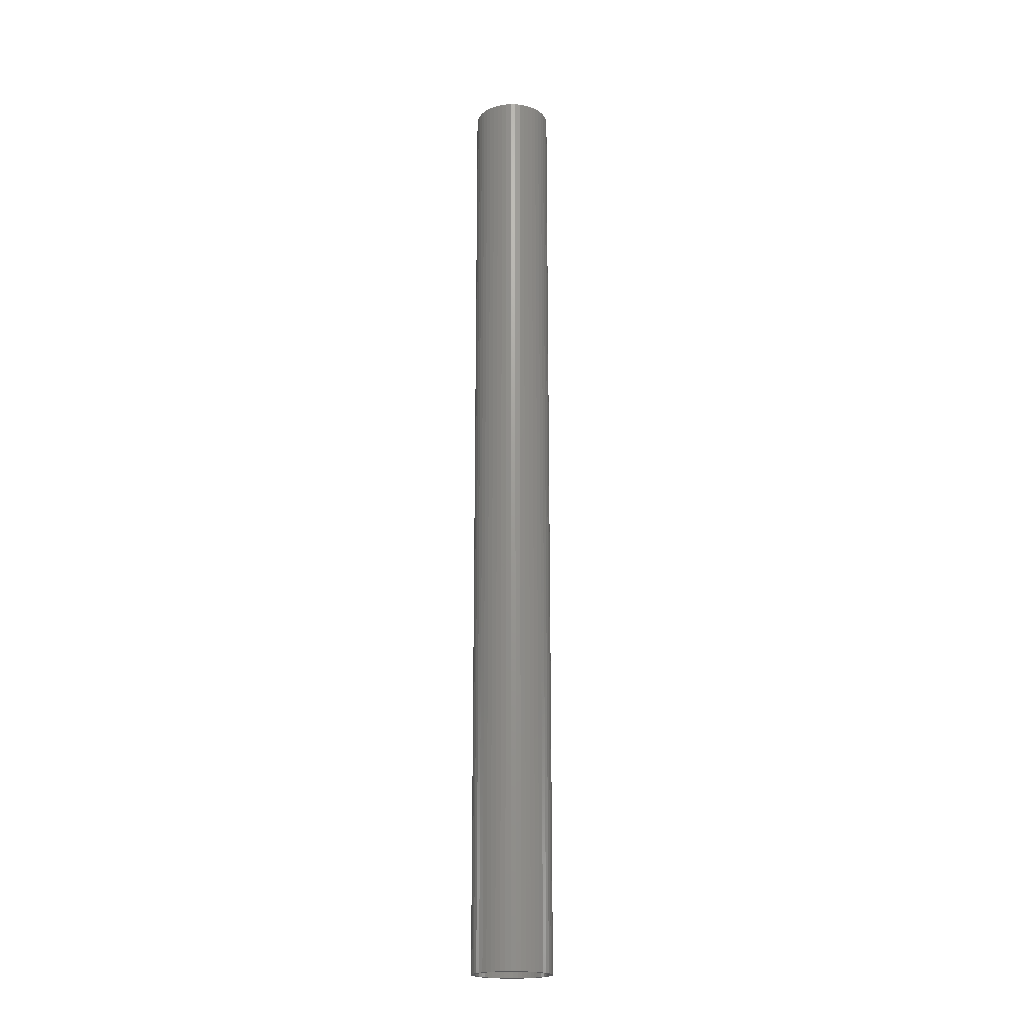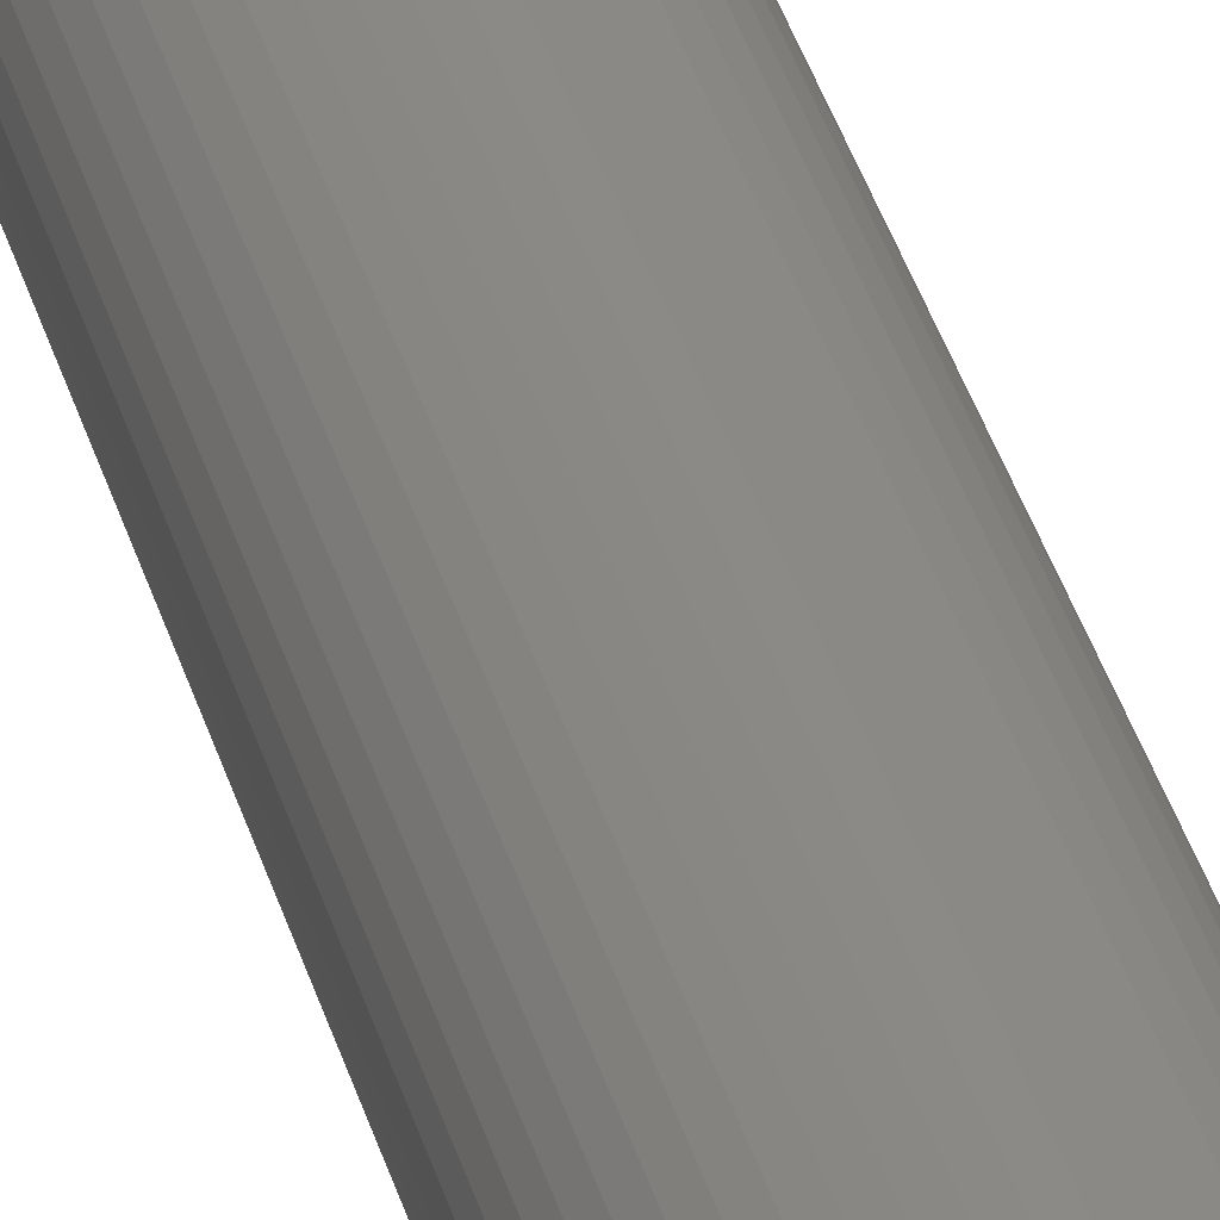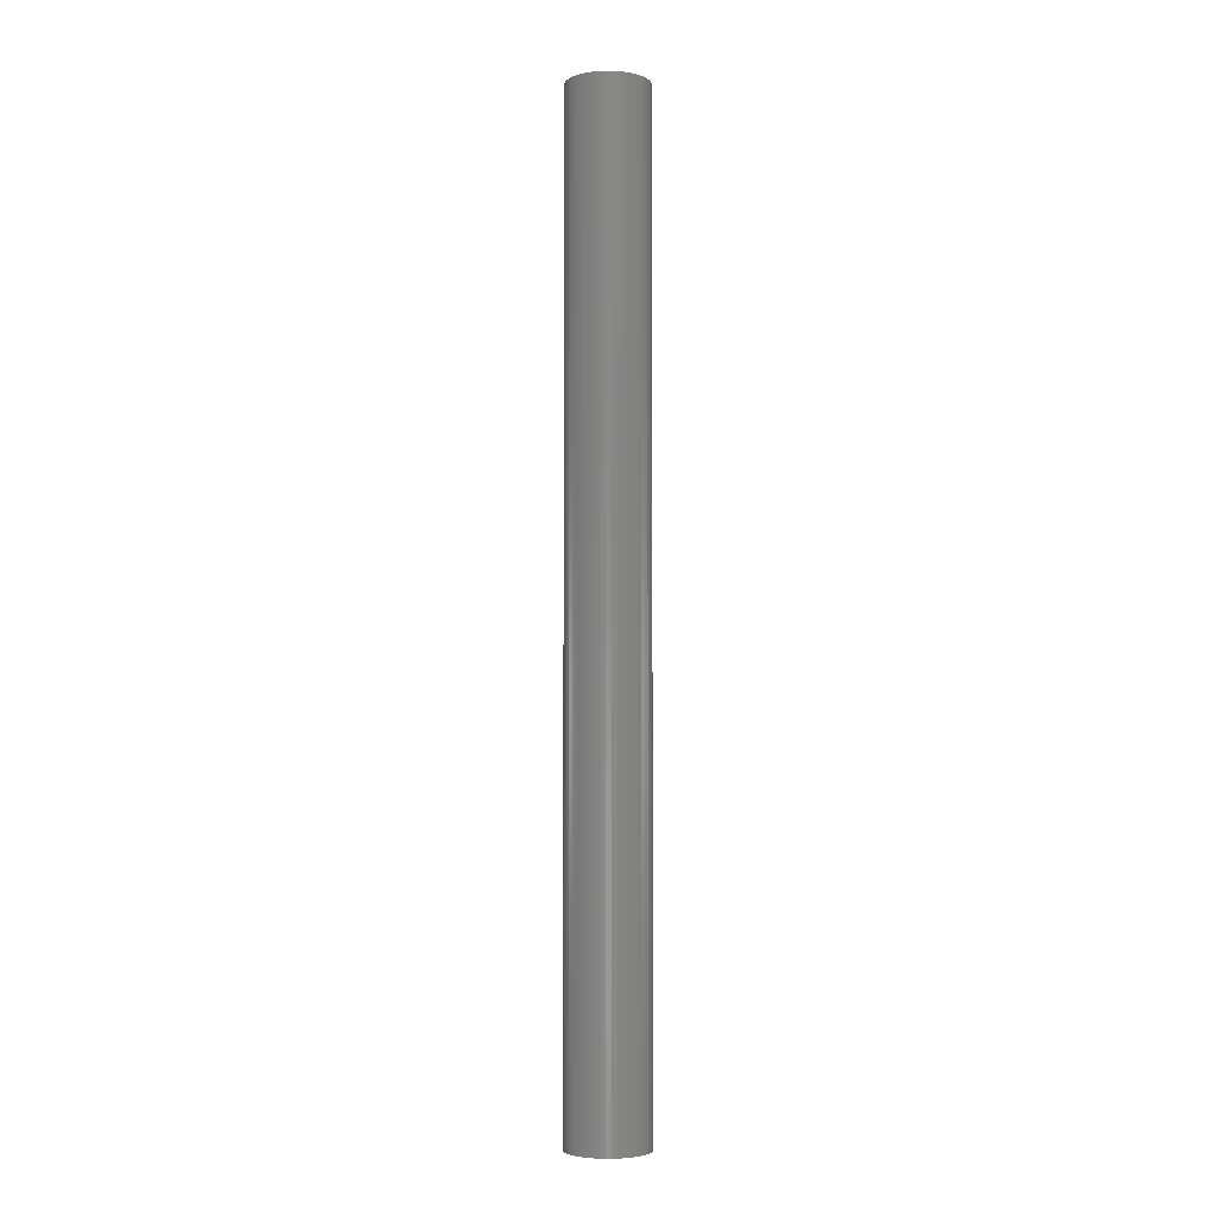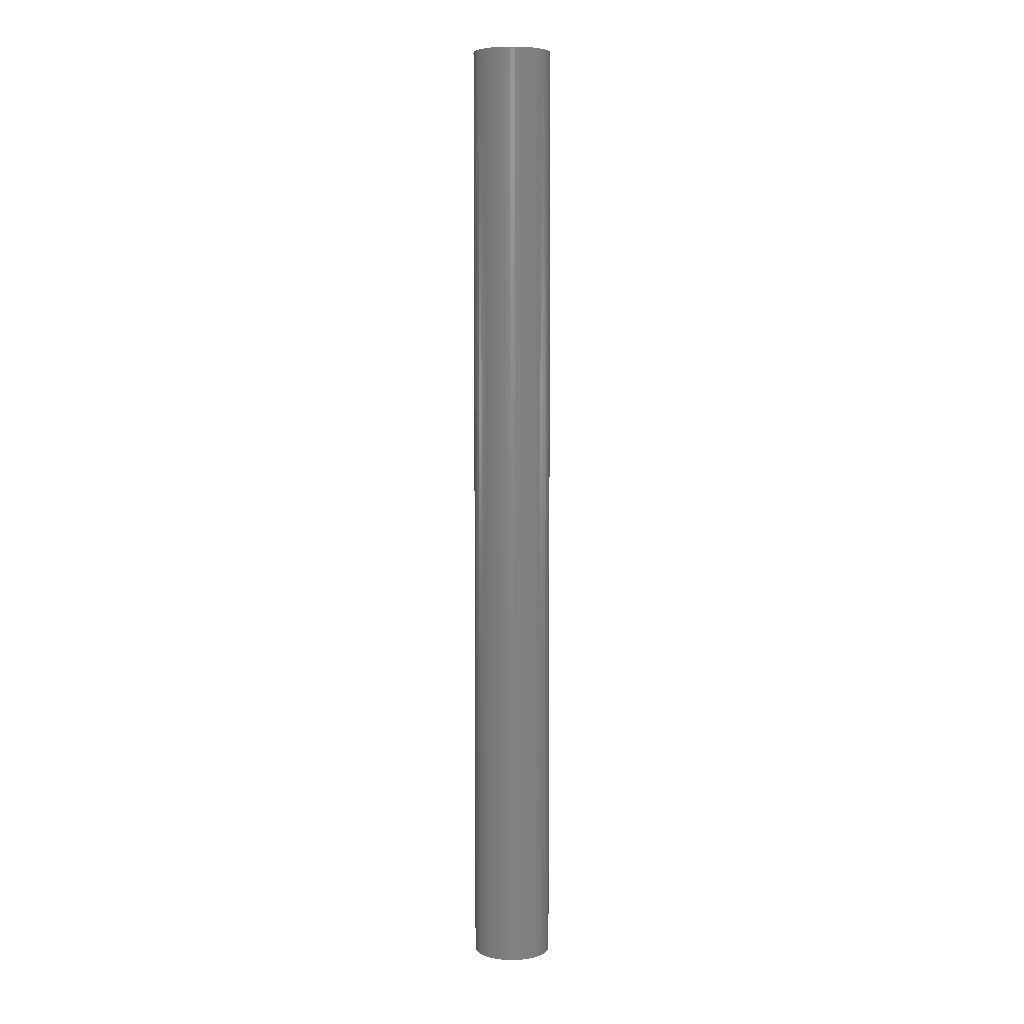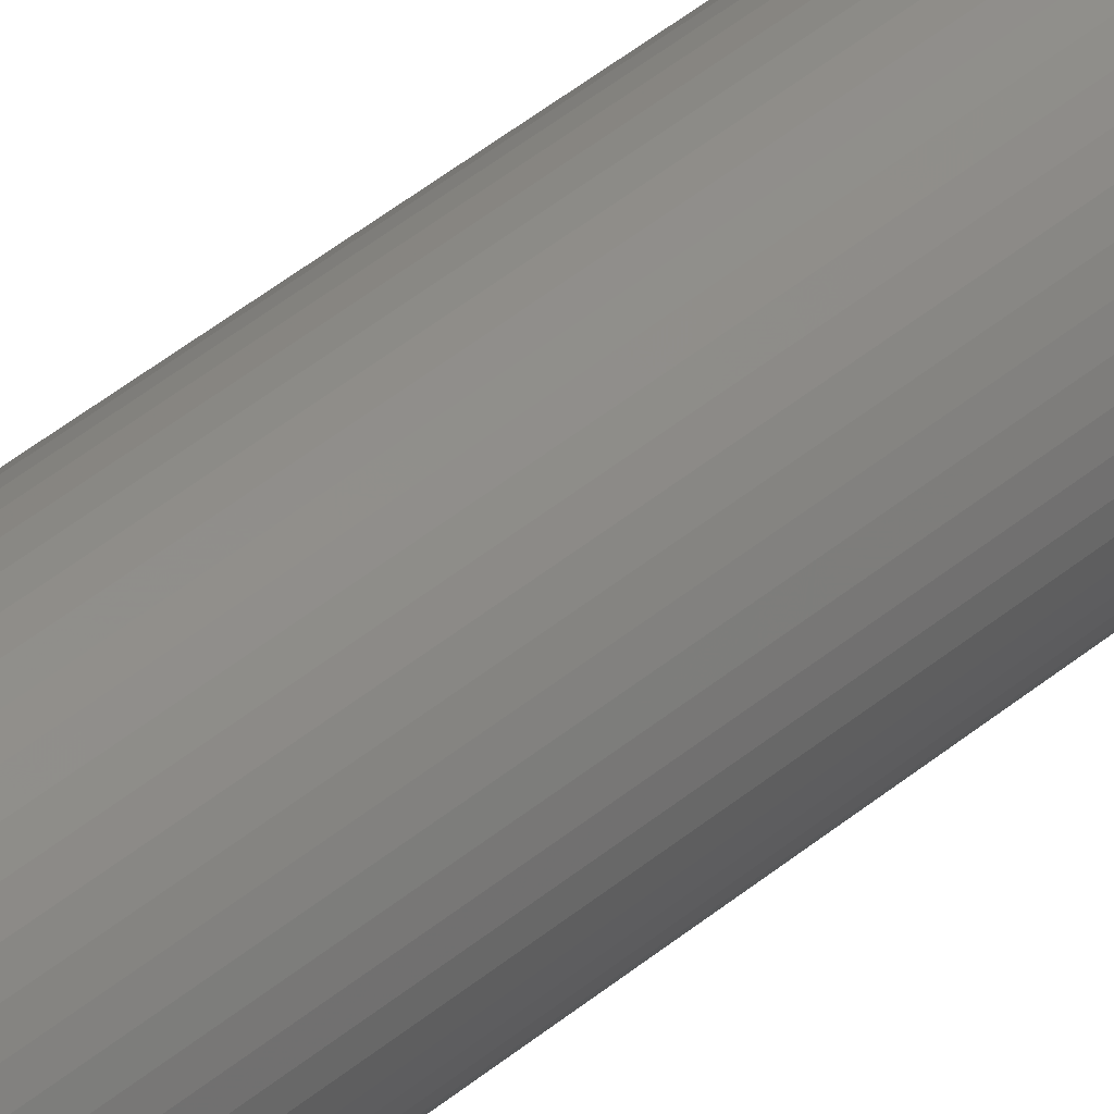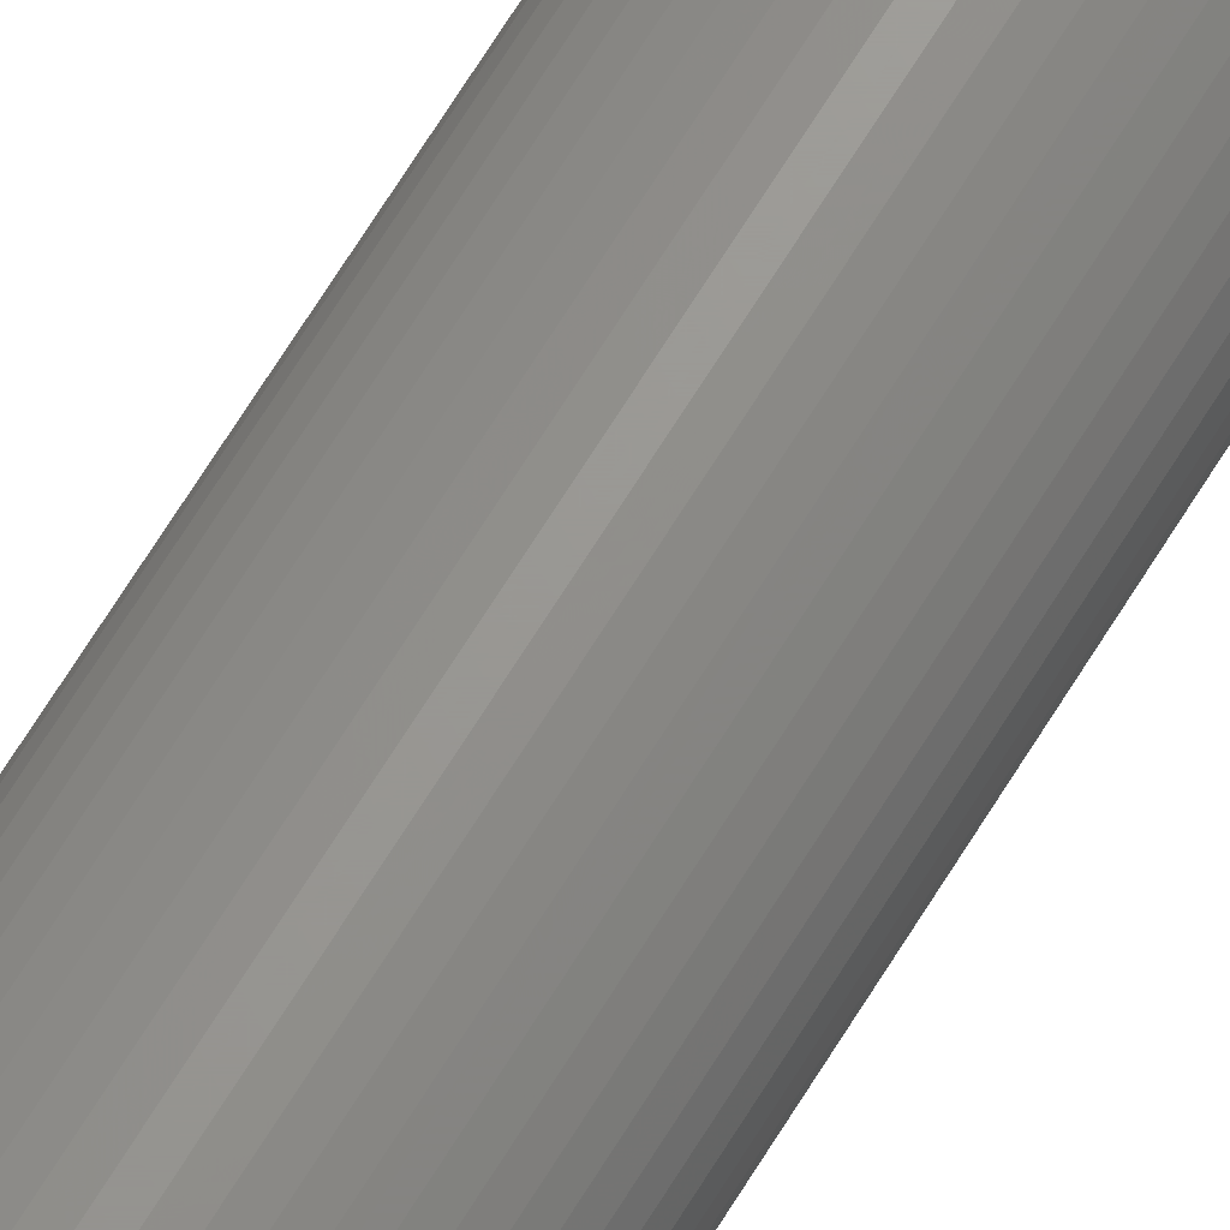
<metadata>
{"format":"stl","ext":"stl","renderer":"f3d","projection":"perspective","resolution":1024,"background":"white","views":[{"elev":-19.9,"azim":113.6,"up":"+Z"},{"elev":30.4,"azim":-12.8,"up":"+Y"},{"elev":-4.0,"azim":-152.4,"up":"+Z"},{"elev":6.1,"azim":-87.6,"up":"+Z"},{"elev":40.7,"azim":-136.2,"up":"+Y"},{"elev":69.7,"azim":-148.1,"up":"+Y"}]}
</metadata>
<code>
# stl→obj: 200 verts, 400 faces
v 2 0 24
v 1.984 0.2507 -24
v 1.984 0.2507 24
v 2 0 -24
v -2 0 -24
v -1.984 0.2507 24
v -1.984 0.2507 -24
v -2 0 24
v 0.1256 1.996 -24
v -0.1256 1.996 24
v 0.1256 1.996 24
v -0.1256 1.996 -24
v -0.1256 -1.996 -24
v 0.1256 -1.996 24
v -0.1256 -1.996 24
v 0.1256 -1.996 -24
v 1.458 1.369 -24
v 1.275 1.541 24
v 1.458 1.369 24
v 1.275 1.541 -24
v -1.275 1.541 -24
v -1.458 1.369 24
v -1.275 1.541 24
v -1.458 1.369 -24
v -0.618 1.902 -24
v -0.8516 1.81 24
v -0.618 1.902 24
v -0.8516 1.81 -24
v 1.86 0.7362 24
v 1.753 0.9635 -24
v 1.753 0.9635 24
v 1.86 0.7362 -24
v 1.937 0.4974 -24
v 1.937 0.4974 24
v 0.8516 1.81 -24
v 0.618 1.902 24
v 0.8516 1.81 24
v 0.618 1.902 -24
v 1.072 1.689 24
v 1.072 1.689 -24
v -1.86 0.7362 -24
v -1.753 0.9635 24
v -1.753 0.9635 -24
v -1.86 0.7362 24
v -1.937 0.4974 -24
v -1.937 0.4974 24
v -1.072 1.689 24
v -1.072 1.689 -24
v -0.3748 1.965 -24
v -0.3748 1.965 24
v 0.618 -1.902 -24
v 0.8516 -1.81 24
v 0.618 -1.902 24
v 0.8516 -1.81 -24
v 1.618 1.176 24
v 1.618 1.176 -24
v 0.3748 1.965 24
v 0.3748 1.965 -24
v -1.618 1.176 24
v -1.618 1.176 -24
v 1.8 0 24
v 1.786 0.2256 24
v 1.984 -0.2507 24
v 1.743 0.4476 24
v 1.786 -0.2256 24
v 1.937 -0.4974 24
v 1.674 0.6626 24
v 1.577 0.8672 24
v 1.456 1.058 24
v 1.312 1.232 24
v 1.147 1.387 24
v 0.9645 1.52 24
v 0.7664 1.629 24
v 0.5562 1.712 24
v 0.3373 1.768 24
v 0.113 1.796 24
v -0.113 1.796 24
v -0.3373 1.768 24
v -0.5562 1.712 24
v -0.7664 1.629 24
v -0.9645 1.52 24
v -1.147 1.387 24
v -1.312 1.232 24
v -1.456 1.058 24
v -1.577 0.8672 24
v -1.674 0.6626 24
v -1.743 0.4476 24
v -1.786 0.2256 24
v 1.743 -0.4476 24
v 1.86 -0.7362 24
v 1.674 -0.6626 24
v 1.753 -0.9635 24
v 1.577 -0.8672 24
v 1.618 -1.176 24
v 1.456 -1.058 24
v 1.458 -1.369 24
v 1.312 -1.232 24
v 1.275 -1.541 24
v 1.147 -1.387 24
v 1.072 -1.689 24
v 0.9645 -1.52 24
v 0.7664 -1.629 24
v 0.5562 -1.712 24
v 0.3748 -1.965 24
v 0.3373 -1.768 24
v 0.113 -1.796 24
v -0.113 -1.796 24
v -0.3373 -1.768 24
v -0.3748 -1.965 24
v -0.5562 -1.712 24
v -0.618 -1.902 24
v -0.7664 -1.629 24
v -0.8516 -1.81 24
v -0.9645 -1.52 24
v -1.072 -1.689 24
v -1.147 -1.387 24
v -1.275 -1.541 24
v -1.312 -1.232 24
v -1.458 -1.369 24
v -1.456 -1.058 24
v -1.618 -1.176 24
v -1.577 -0.8672 24
v -1.753 -0.9635 24
v -1.674 -0.6626 24
v -1.86 -0.7362 24
v -1.743 -0.4476 24
v -1.937 -0.4974 24
v -1.786 -0.2256 24
v -1.984 -0.2507 24
v -1.8 0 24
v 1.984 -0.2507 -24
v 1.937 -0.4974 -24
v -1.458 -1.369 -24
v -1.275 -1.541 -24
v -1.753 -0.9635 -24
v -1.86 -0.7362 -24
v -1.618 -1.176 -24
v 1.8 0 -24
v 1.786 -0.2256 -24
v 1.743 -0.4476 -24
v 1.86 -0.7362 -24
v 1.786 0.2256 -24
v 1.674 -0.6626 -24
v 1.753 -0.9635 -24
v 1.577 -0.8672 -24
v 1.618 -1.176 -24
v 1.456 -1.058 -24
v 1.458 -1.369 -24
v 1.312 -1.232 -24
v 1.275 -1.541 -24
v 1.147 -1.387 -24
v 1.072 -1.689 -24
v 0.9645 -1.52 -24
v 0.7664 -1.629 -24
v 0.5562 -1.712 -24
v 0.3748 -1.965 -24
v 0.3373 -1.768 -24
v 0.113 -1.796 -24
v -0.113 -1.796 -24
v -0.3373 -1.768 -24
v -0.3748 -1.965 -24
v -0.5562 -1.712 -24
v -0.618 -1.902 -24
v -0.7664 -1.629 -24
v -0.8516 -1.81 -24
v -0.9645 -1.52 -24
v -1.072 -1.689 -24
v -1.147 -1.387 -24
v -1.312 -1.232 -24
v -1.456 -1.058 -24
v -1.577 -0.8672 -24
v -1.674 -0.6626 -24
v -1.743 -0.4476 -24
v -1.937 -0.4974 -24
v -1.786 -0.2256 -24
v 1.743 0.4476 -24
v 1.674 0.6626 -24
v 1.577 0.8672 -24
v 1.456 1.058 -24
v 1.312 1.232 -24
v 1.147 1.387 -24
v 0.9645 1.52 -24
v 0.7664 1.629 -24
v 0.5562 1.712 -24
v 0.3373 1.768 -24
v 0.113 1.796 -24
v -0.113 1.796 -24
v -0.3373 1.768 -24
v -0.5562 1.712 -24
v -0.7664 1.629 -24
v -0.9645 1.52 -24
v -1.147 1.387 -24
v -1.312 1.232 -24
v -1.456 1.058 -24
v -1.577 0.8672 -24
v -1.674 0.6626 -24
v -1.743 0.4476 -24
v -1.786 0.2256 -24
v -1.8 0 -24
v -1.984 -0.2507 -24
f 1 2 3
f 2 1 4
f 5 6 7
f 6 5 8
f 9 10 11
f 10 9 12
f 13 14 15
f 14 13 16
f 17 18 19
f 18 17 20
f 21 22 23
f 22 21 24
f 25 26 27
f 26 25 28
f 29 30 31
f 30 29 32
f 3 33 34
f 33 3 2
f 35 36 37
f 36 35 38
f 20 39 18
f 39 20 40
f 41 42 43
f 42 41 44
f 45 44 41
f 44 45 46
f 28 47 26
f 47 28 48
f 49 27 50
f 27 49 25
f 51 52 53
f 52 51 54
f 34 32 29
f 32 34 33
f 55 17 19
f 17 55 56
f 31 56 55
f 56 31 30
f 38 57 36
f 57 38 58
f 58 11 57
f 11 58 9
f 40 37 39
f 37 40 35
f 43 59 60
f 59 43 42
f 60 22 24
f 22 60 59
f 7 46 45
f 46 7 6
f 61 1 3
f 62 3 34
f 1 61 63
f 64 34 29
f 65 63 61
f 63 65 66
f 3 62 61
f 67 29 31
f 34 64 62
f 29 67 64
f 68 31 55
f 31 68 67
f 69 55 19
f 55 69 68
f 19 70 69
f 18 70 19
f 18 71 70
f 39 71 18
f 39 72 71
f 37 72 39
f 37 73 72
f 36 73 37
f 36 74 73
f 57 74 36
f 57 75 74
f 11 75 57
f 11 76 75
f 11 77 76
f 10 77 11
f 10 78 77
f 50 78 10
f 50 79 78
f 27 79 50
f 27 80 79
f 26 80 27
f 26 81 80
f 47 81 26
f 47 82 81
f 23 82 47
f 23 83 82
f 22 83 23
f 83 22 84
f 59 84 22
f 84 59 85
f 42 85 59
f 85 42 86
f 44 86 42
f 86 44 87
f 46 87 44
f 87 46 88
f 89 66 65
f 66 89 90
f 91 90 89
f 90 91 92
f 93 92 91
f 92 93 94
f 95 94 93
f 94 95 96
f 97 96 95
f 97 98 96
f 99 98 97
f 99 100 98
f 101 100 99
f 101 52 100
f 102 52 101
f 102 53 52
f 103 53 102
f 103 104 53
f 105 104 103
f 105 14 104
f 106 14 105
f 107 14 106
f 107 15 14
f 108 15 107
f 108 109 15
f 110 109 108
f 110 111 109
f 112 111 110
f 112 113 111
f 114 113 112
f 114 115 113
f 116 115 114
f 116 117 115
f 118 117 116
f 119 118 120
f 118 119 117
f 121 120 122
f 120 121 119
f 123 122 124
f 125 124 126
f 122 123 121
f 127 126 128
f 129 128 130
f 6 88 46
f 124 125 123
f 88 6 130
f 126 127 125
f 8 130 6
f 128 129 127
f 130 8 129
f 48 23 47
f 23 48 21
f 12 50 10
f 50 12 49
f 63 4 1
f 4 63 131
f 66 131 63
f 131 66 132
f 133 117 119
f 117 133 134
f 135 125 136
f 125 135 123
f 137 123 135
f 123 137 121
f 138 4 131
f 139 131 132
f 4 138 2
f 140 132 141
f 142 2 138
f 2 142 33
f 131 139 138
f 143 141 144
f 132 140 139
f 141 143 140
f 145 144 146
f 144 145 143
f 147 146 148
f 146 147 145
f 148 149 147
f 150 149 148
f 150 151 149
f 152 151 150
f 152 153 151
f 54 153 152
f 54 154 153
f 51 154 54
f 51 155 154
f 156 155 51
f 156 157 155
f 16 157 156
f 16 158 157
f 16 159 158
f 13 159 16
f 13 160 159
f 161 160 13
f 161 162 160
f 163 162 161
f 163 164 162
f 165 164 163
f 165 166 164
f 167 166 165
f 167 168 166
f 134 168 167
f 134 169 168
f 133 169 134
f 169 133 170
f 137 170 133
f 170 137 171
f 135 171 137
f 171 135 172
f 136 172 135
f 172 136 173
f 174 173 136
f 173 174 175
f 176 33 142
f 33 176 32
f 177 32 176
f 32 177 30
f 178 30 177
f 30 178 56
f 179 56 178
f 56 179 17
f 180 17 179
f 180 20 17
f 181 20 180
f 181 40 20
f 182 40 181
f 182 35 40
f 183 35 182
f 183 38 35
f 184 38 183
f 184 58 38
f 185 58 184
f 185 9 58
f 186 9 185
f 187 9 186
f 187 12 9
f 188 12 187
f 188 49 12
f 189 49 188
f 189 25 49
f 190 25 189
f 190 28 25
f 191 28 190
f 191 48 28
f 192 48 191
f 192 21 48
f 193 21 192
f 24 193 194
f 193 24 21
f 60 194 195
f 194 60 24
f 43 195 196
f 41 196 197
f 195 43 60
f 45 197 198
f 7 198 199
f 200 175 174
f 196 41 43
f 175 200 199
f 197 45 41
f 5 199 200
f 198 7 45
f 199 5 7
f 54 100 52
f 100 54 152
f 92 141 90
f 141 92 144
f 133 121 137
f 121 133 119
f 136 127 174
f 127 136 125
f 152 98 100
f 98 152 150
f 156 53 104
f 53 156 51
f 16 104 14
f 104 16 156
f 94 144 92
f 144 94 146
f 96 146 94
f 146 96 148
f 90 132 66
f 132 90 141
f 161 15 109
f 15 161 13
f 165 111 113
f 111 165 163
f 163 109 111
f 109 163 161
f 174 129 200
f 129 174 127
f 200 8 5
f 8 200 129
f 150 96 98
f 96 150 148
f 167 113 115
f 113 167 165
f 134 115 117
f 115 134 167
f 138 62 142
f 62 138 61
f 130 198 88
f 198 130 199
f 187 76 77
f 76 187 186
f 158 107 106
f 107 158 159
f 181 70 71
f 70 181 180
f 193 82 83
f 82 193 192
f 190 79 80
f 79 190 189
f 177 68 178
f 68 177 67
f 142 64 176
f 64 142 62
f 184 73 74
f 73 184 183
f 185 74 75
f 74 185 184
f 182 71 72
f 71 182 181
f 86 195 85
f 195 86 196
f 85 194 84
f 194 85 195
f 87 196 86
f 196 87 197
f 192 81 82
f 81 192 191
f 189 78 79
f 78 189 188
f 157 106 105
f 106 157 158
f 176 67 177
f 67 176 64
f 179 70 180
f 70 179 69
f 178 69 179
f 69 178 68
f 186 75 76
f 75 186 185
f 84 193 83
f 193 84 194
f 88 197 87
f 197 88 198
f 191 80 81
f 80 191 190
f 188 77 78
f 77 188 187
f 149 99 97
f 99 149 151
f 140 65 139
f 65 140 89
f 154 103 102
f 103 154 155
f 183 72 73
f 72 183 182
f 153 102 101
f 102 153 154
f 145 91 143
f 91 145 93
f 149 95 147
f 95 149 97
f 139 61 138
f 61 139 65
f 166 116 114
f 116 166 168
f 160 110 108
f 110 160 162
f 124 173 126
f 173 124 172
f 155 105 103
f 105 155 157
f 151 101 99
f 101 151 153
f 143 89 140
f 89 143 91
f 147 93 145
f 93 147 95
f 159 108 107
f 108 159 160
f 168 118 116
f 118 168 169
f 122 172 124
f 172 122 171
f 126 175 128
f 175 126 173
f 128 199 130
f 199 128 175
f 162 112 110
f 112 162 164
f 164 114 112
f 114 164 166
f 120 171 122
f 171 120 170
f 118 170 120
f 170 118 169

</code>
